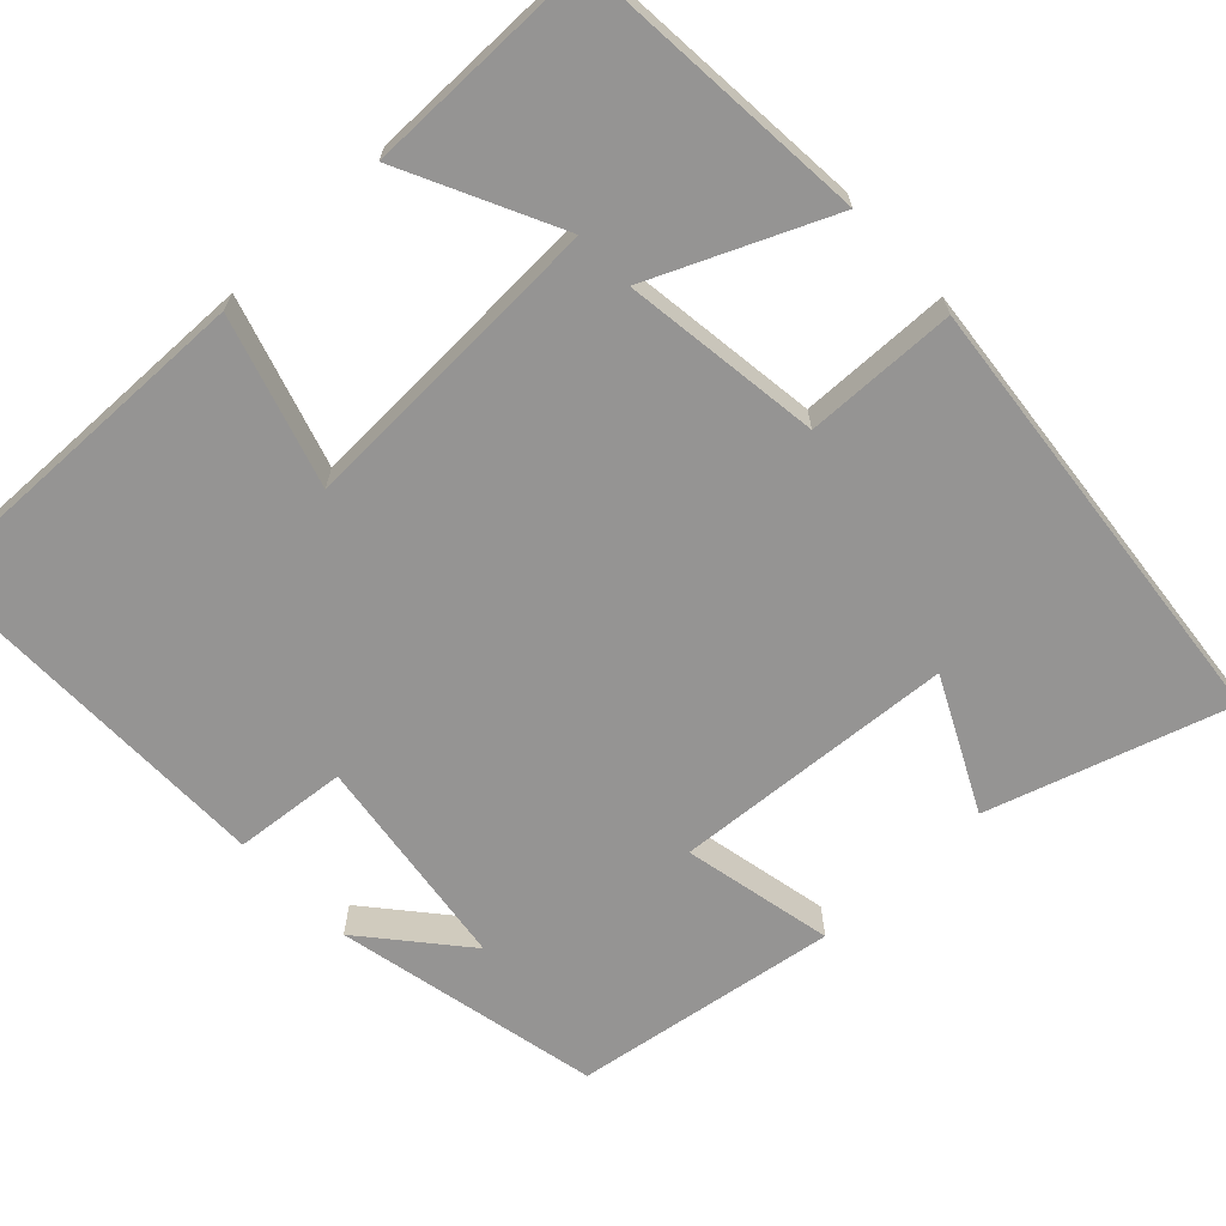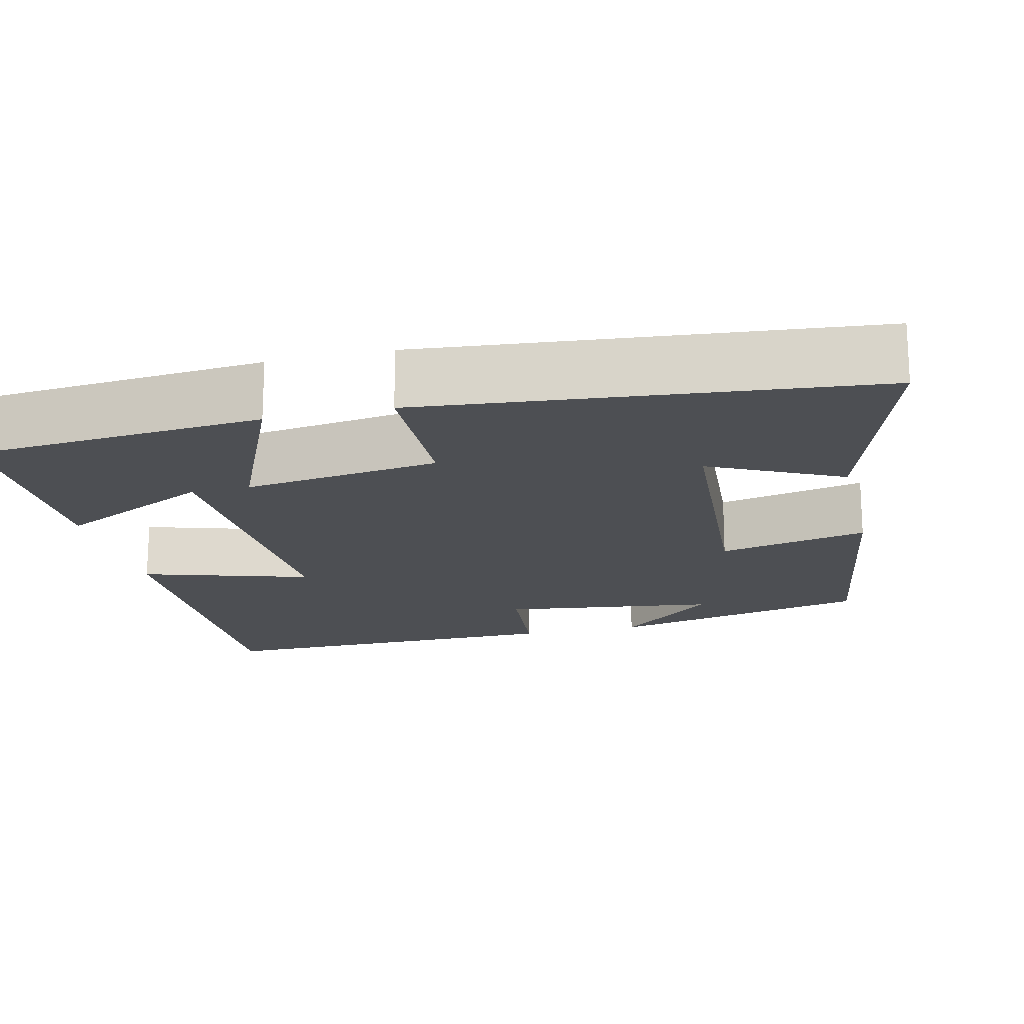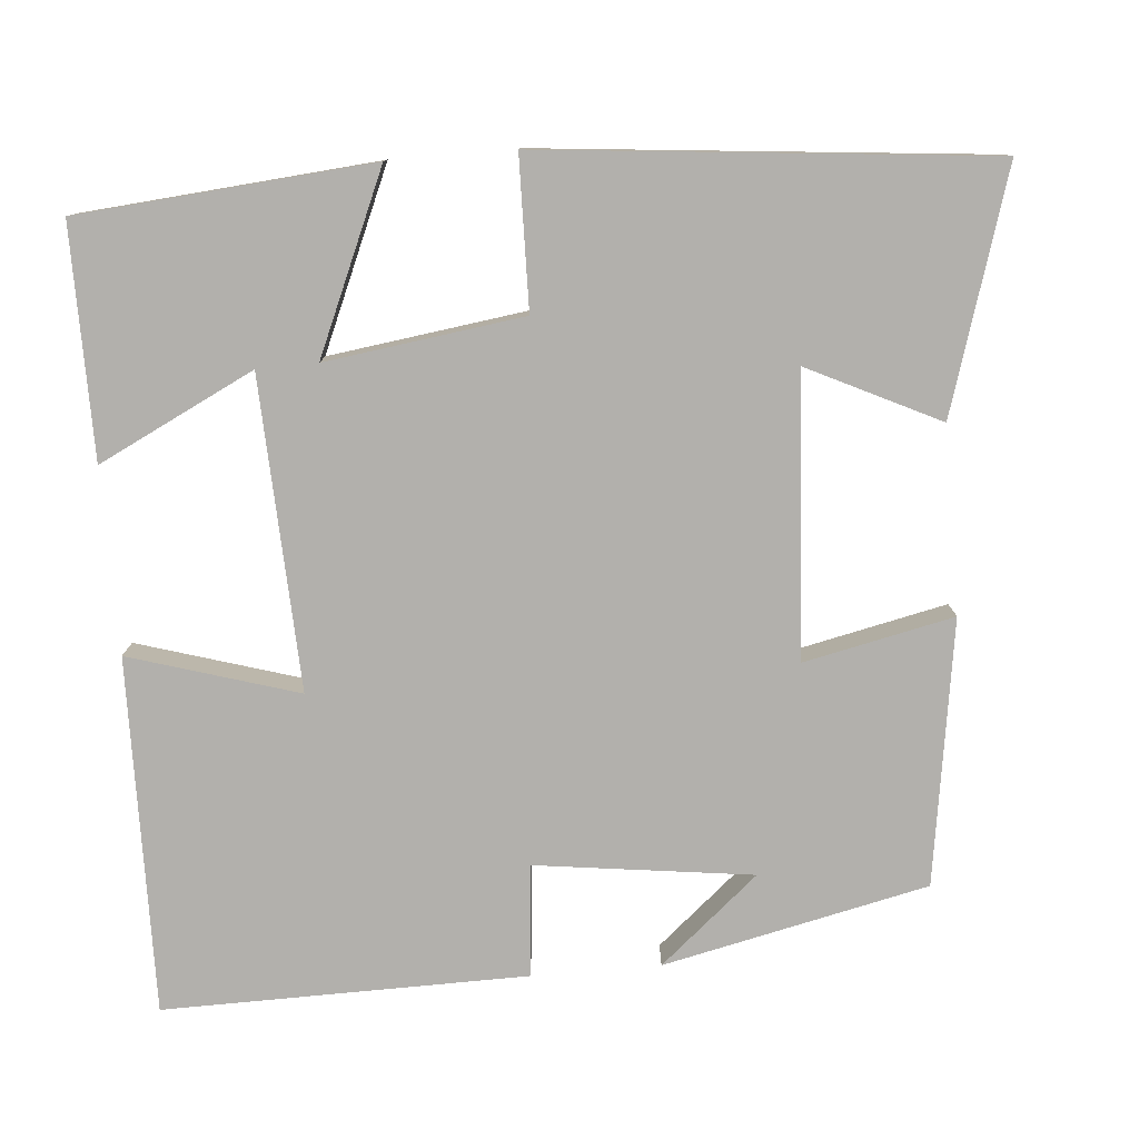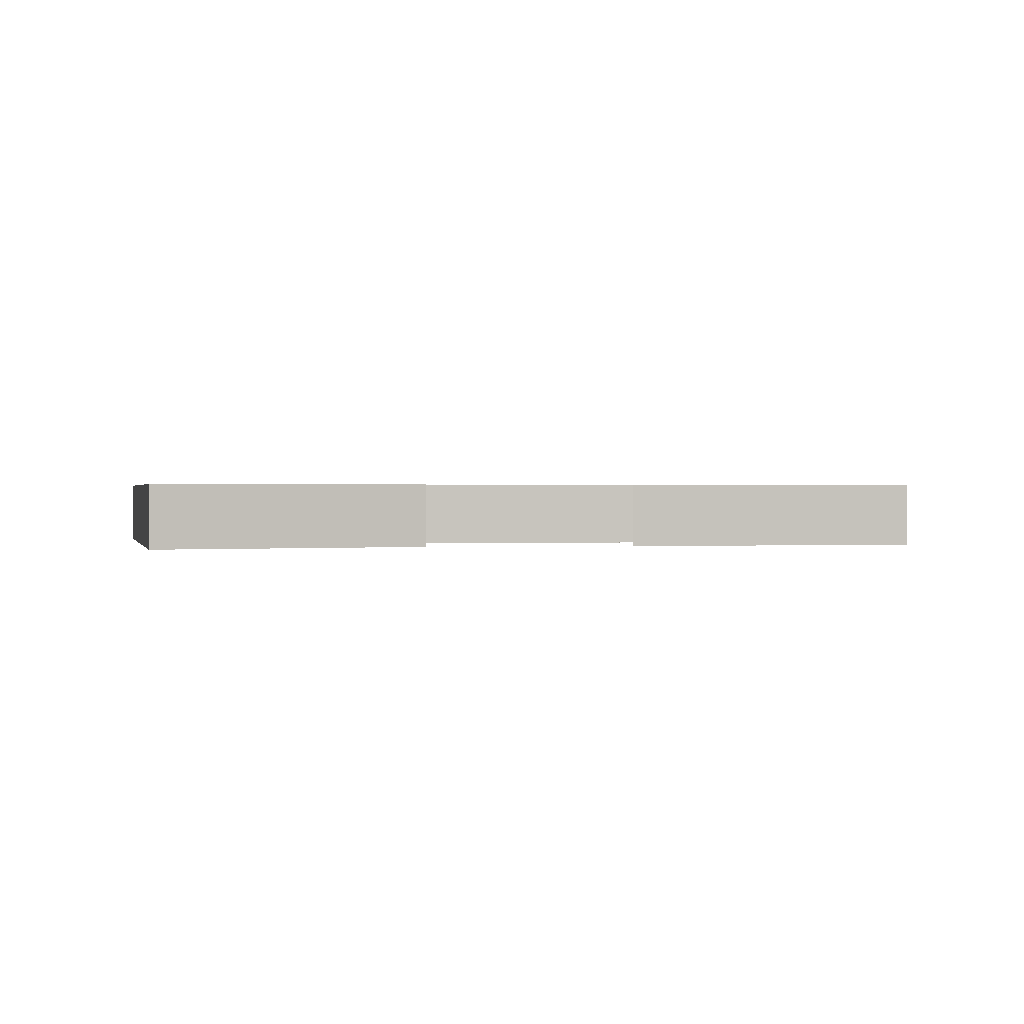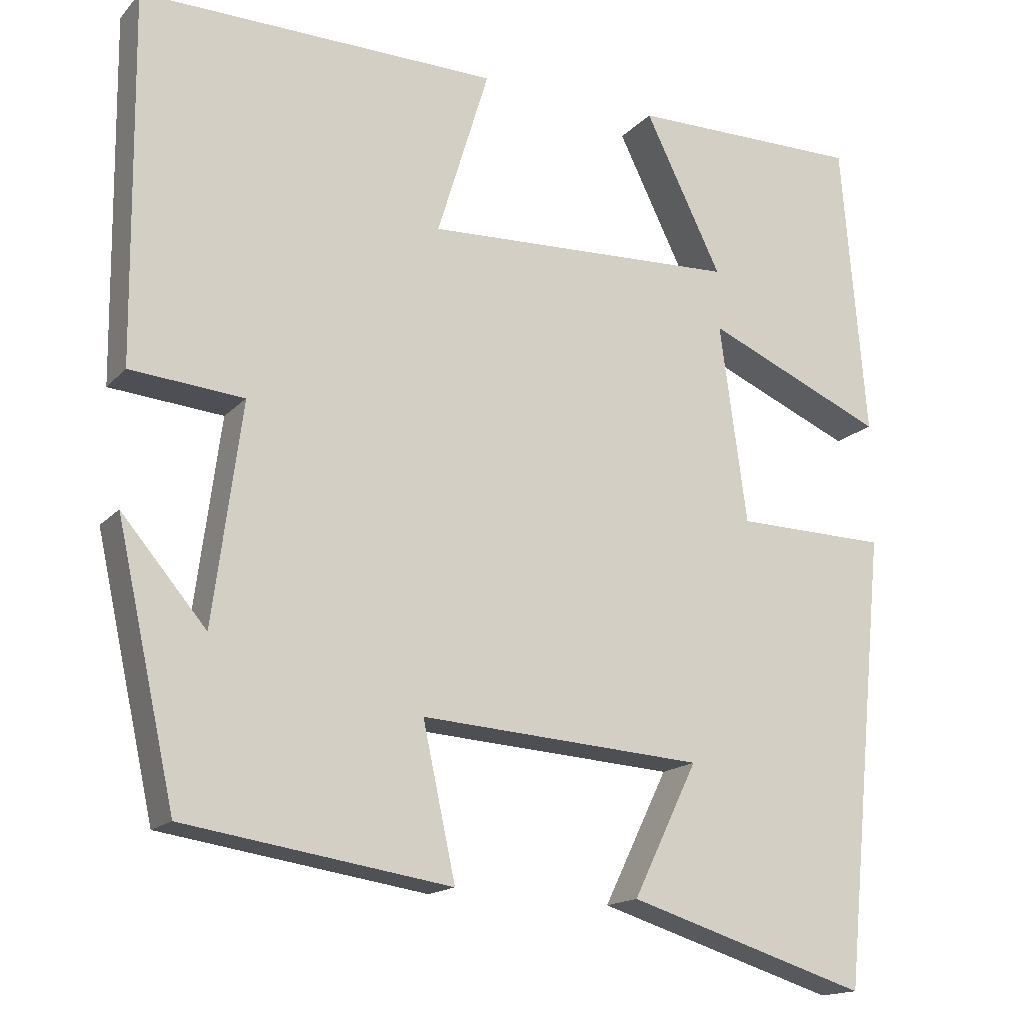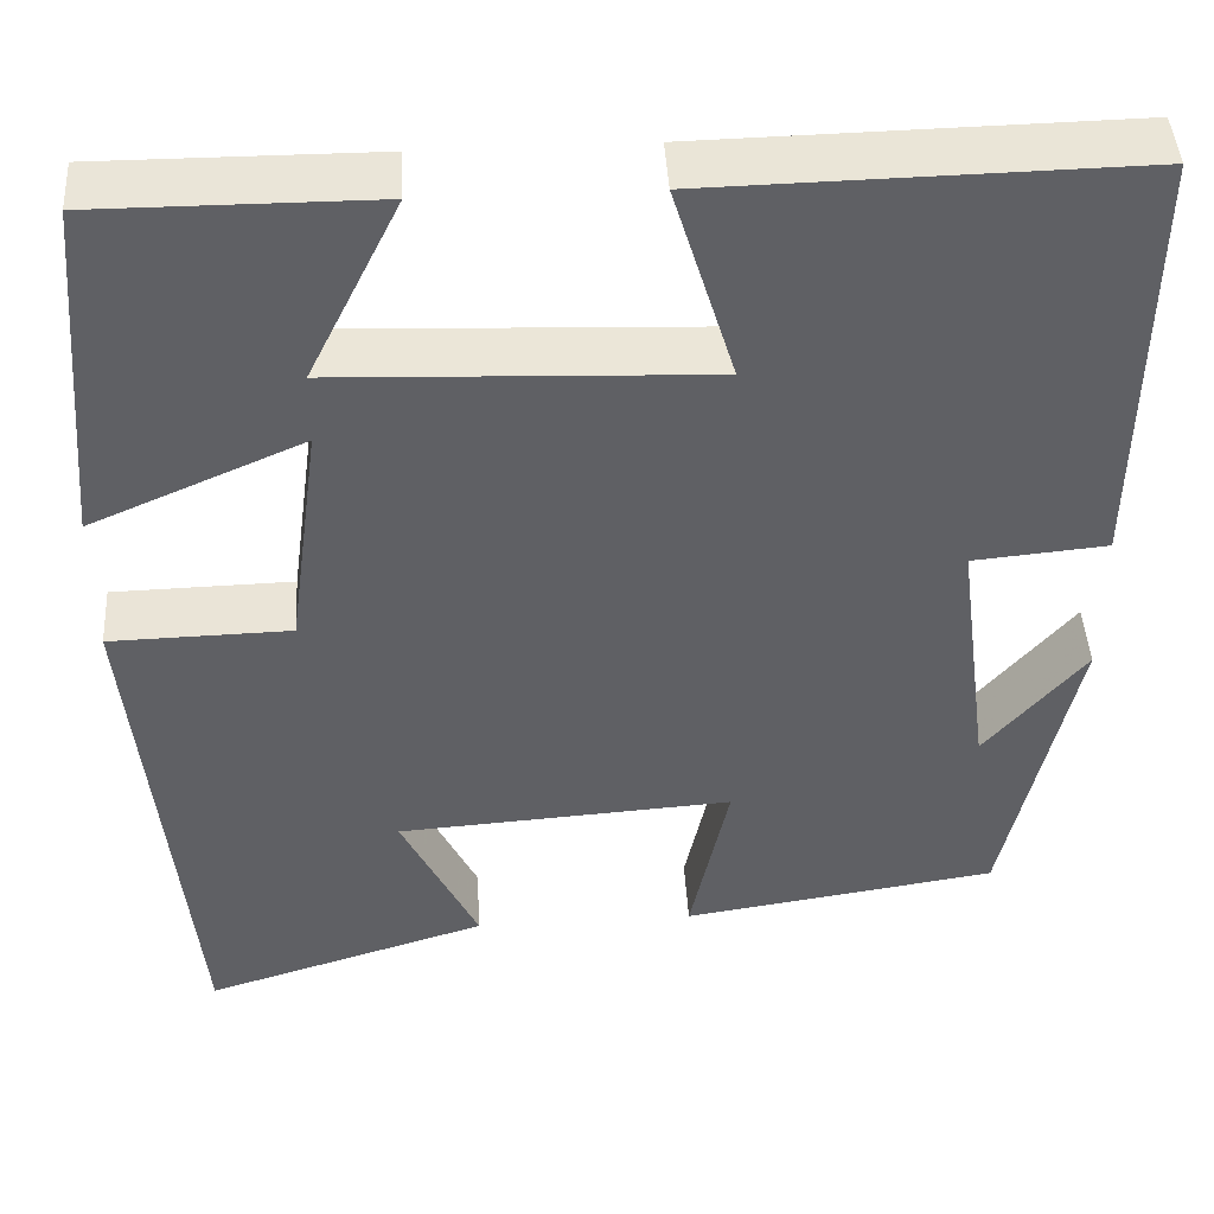
<metadata>
{"format":"obj","ext":"obj","renderer":"f3d","projection":"perspective","resolution":1024,"background":"white","views":[{"elev":-67.1,"azim":43.2,"up":"+Y"},{"elev":-18.0,"azim":103.4,"up":"+Y"},{"elev":-78.7,"azim":94.9,"up":"+Y"},{"elev":0.5,"azim":174.0,"up":"+Y"},{"elev":-16.0,"azim":-27.1,"up":"+Z"},{"elev":44.8,"azim":176.6,"up":"+Z"}]}
</metadata>
<code>
v -0.505 0.07 0.508
v -0.055 0.07 0.5
v -0.12 0.07 0.287
v 0.274 0.07 0.303
v 0.177 0.07 0.5
v 0.469 0.07 0.501
v 0.5 0.07 0.129
v 0.275 0.07 0.227
v 0.309 0.07 -0.023
v 0.5 0.07 -0.027
v 0.444 0.07 -0.594
v 0.142 0.07 -0.5
v 0.223 0.07 -0.334
v -0.133 0.07 -0.31
v -0.092 0.07 -0.5
v -0.426 0.07 -0.449
v -0.5 0.07 -0.114
v -0.394 0.07 -0.239
v -0.358 0.07 0.035
v -0.5 0.07 0.048
v -0.505 0 0.508
v -0.055 0 0.5
v -0.12 0 0.287
v 0.274 0 0.303
v 0.177 0 0.5
v 0.469 0 0.501
v 0.5 0 0.129
v 0.275 0 0.227
v 0.309 0 -0.023
v 0.5 0 -0.027
v 0.444 0 -0.594
v 0.142 0 -0.5
v 0.223 0 -0.334
v -0.133 0 -0.31
v -0.092 0 -0.5
v -0.426 0 -0.449
v -0.5 0 -0.114
v -0.394 0 -0.239
v -0.358 0 0.035
v -0.5 0 0.048
f 1 2 3
f 20 1 3
f 19 20 3
f 18 19 3 4
f 16 17 18
f 14 15 16 18
f 13 14 18 4
f 10 11 12 13
f 9 10 13
f 8 9 13
f 8 13 4
f 7 8 4
f 4 5 6 7
f 23 22 21
f 23 21 40
f 23 40 39
f 24 23 39 38
f 38 37 36
f 38 36 35 34
f 24 38 34 33
f 33 32 31 30
f 33 30 29
f 33 29 28
f 24 33 28
f 24 28 27
f 27 26 25 24
f 1 21 22 2
f 2 22 23 3
f 3 23 24 4
f 4 24 25 5
f 5 25 26 6
f 6 26 27 7
f 7 27 28 8
f 8 28 29 9
f 9 29 30 10
f 10 30 31 11
f 11 31 32 12
f 12 32 33 13
f 13 33 34 14
f 14 34 35 15
f 15 35 36 16
f 16 36 37 17
f 17 37 38 18
f 18 38 39 19
f 19 39 40 20
f 20 40 21 1

</code>
